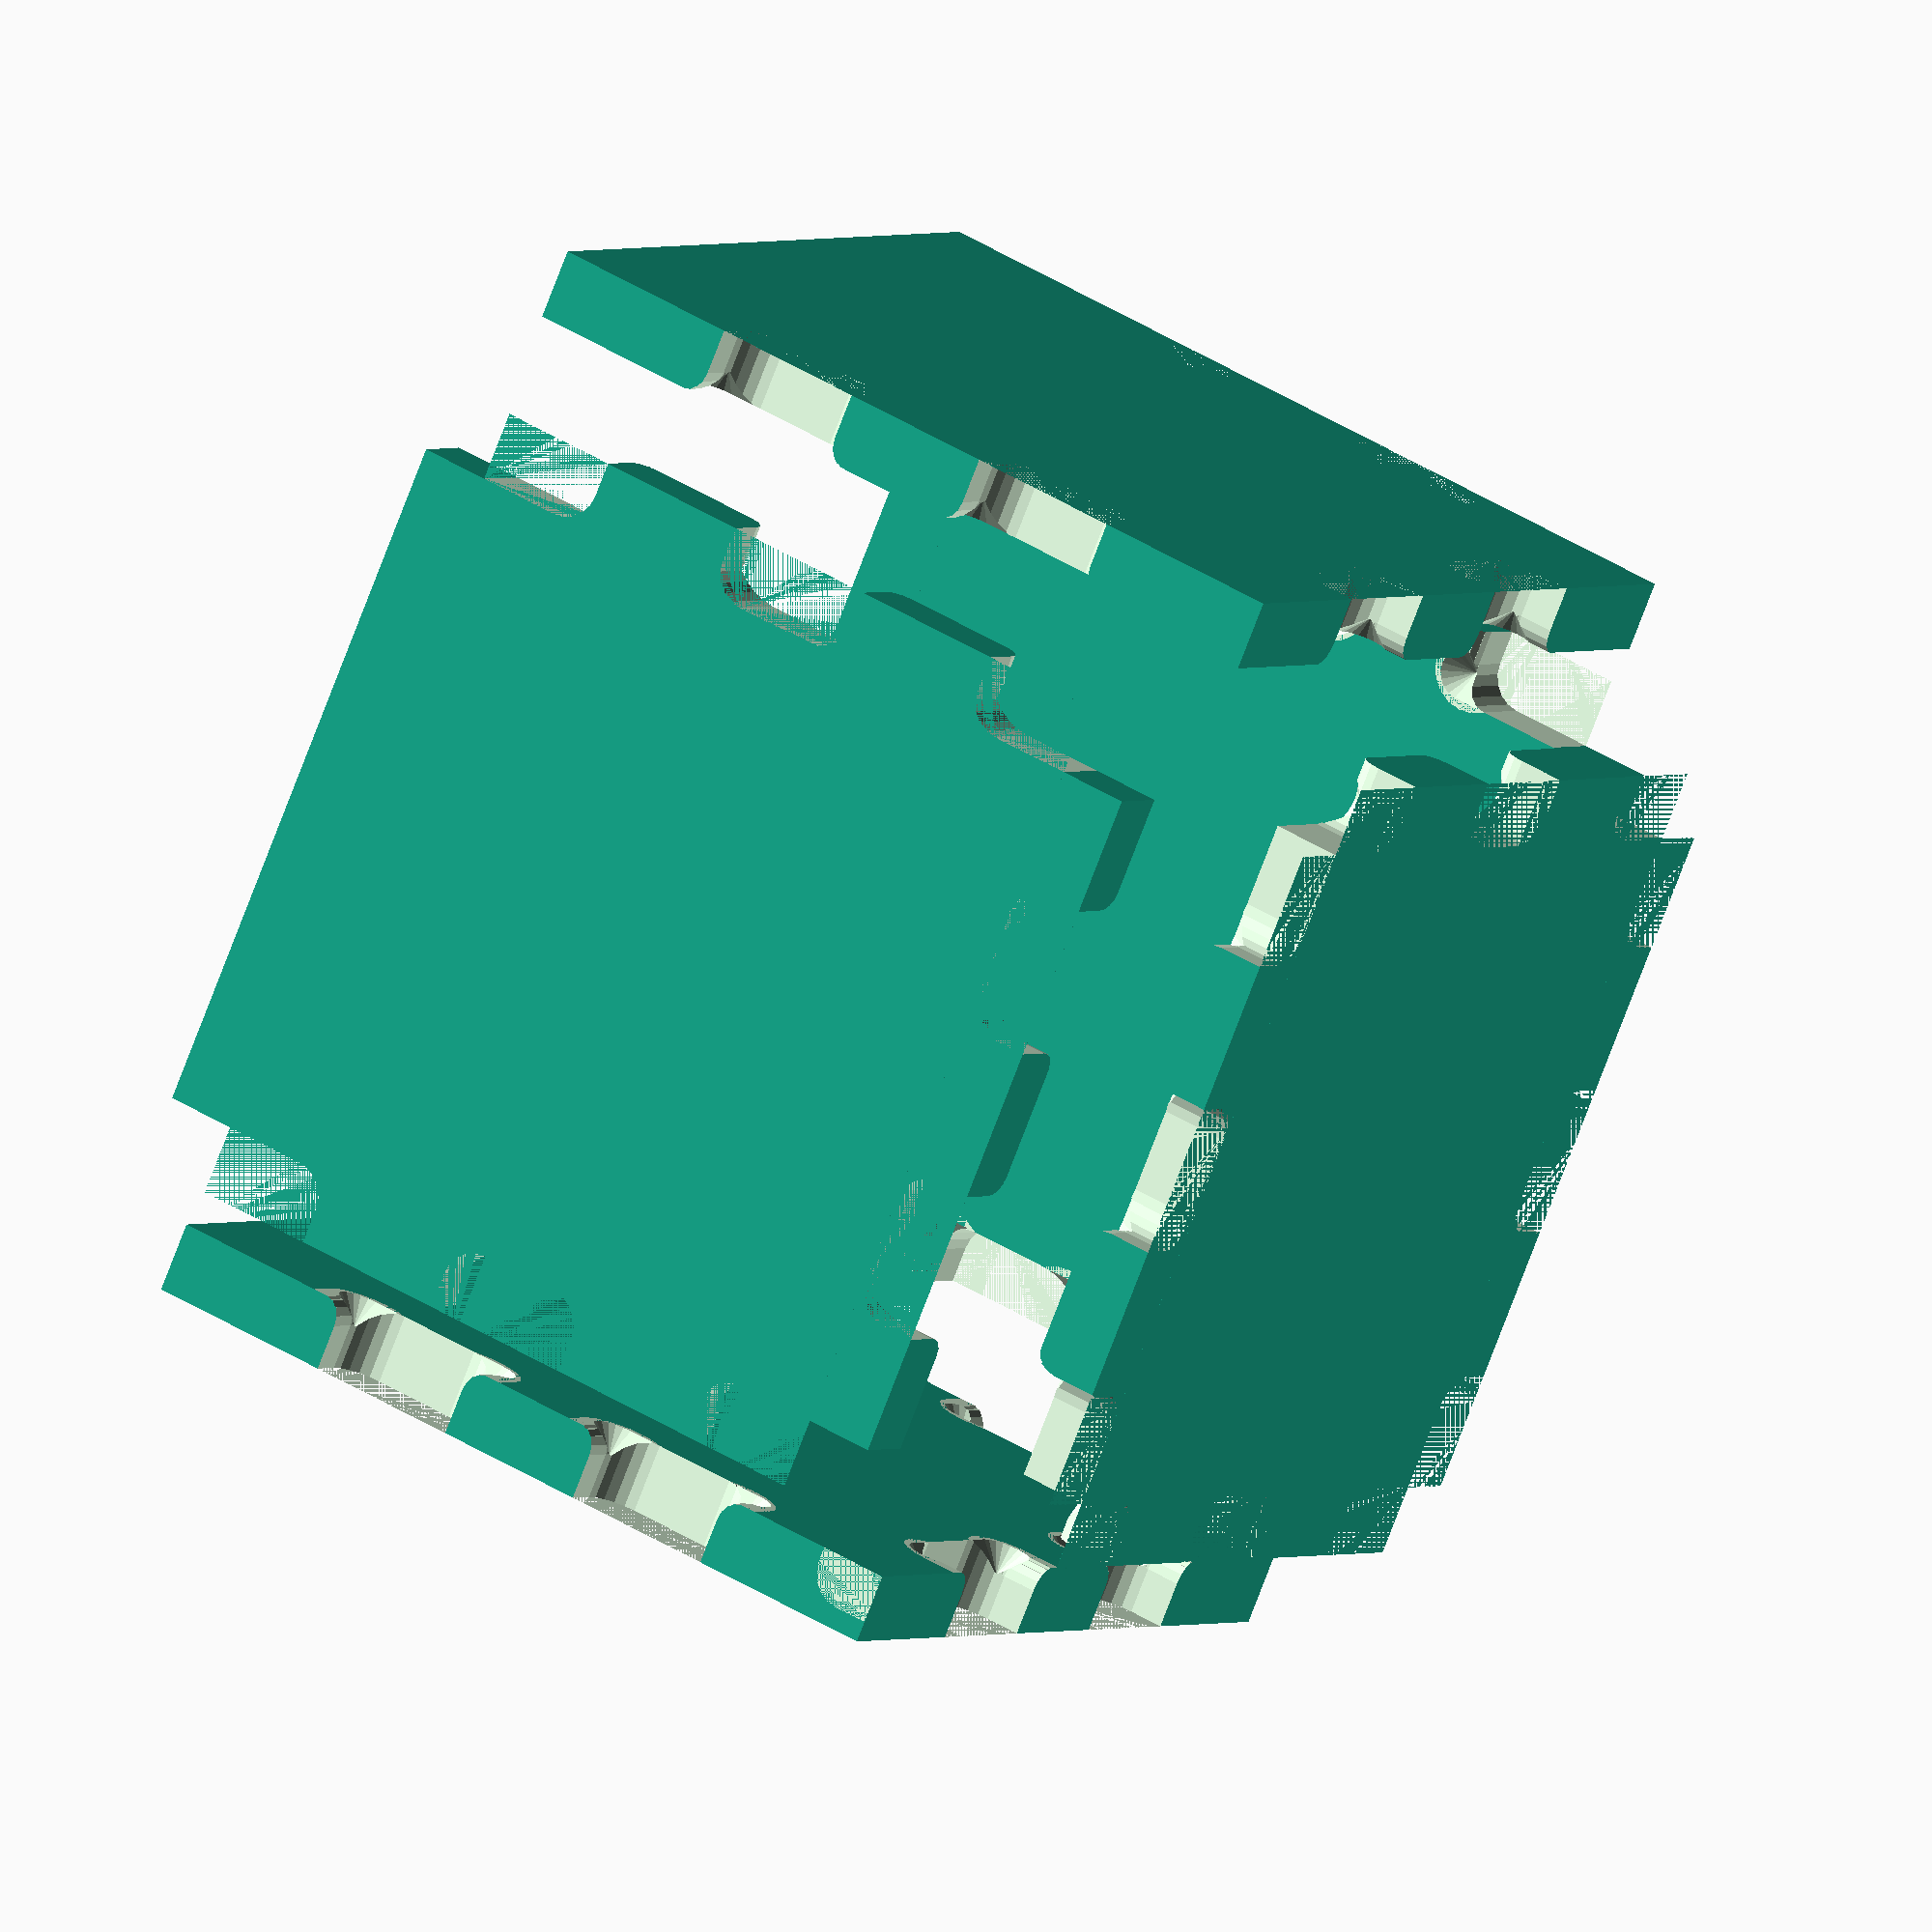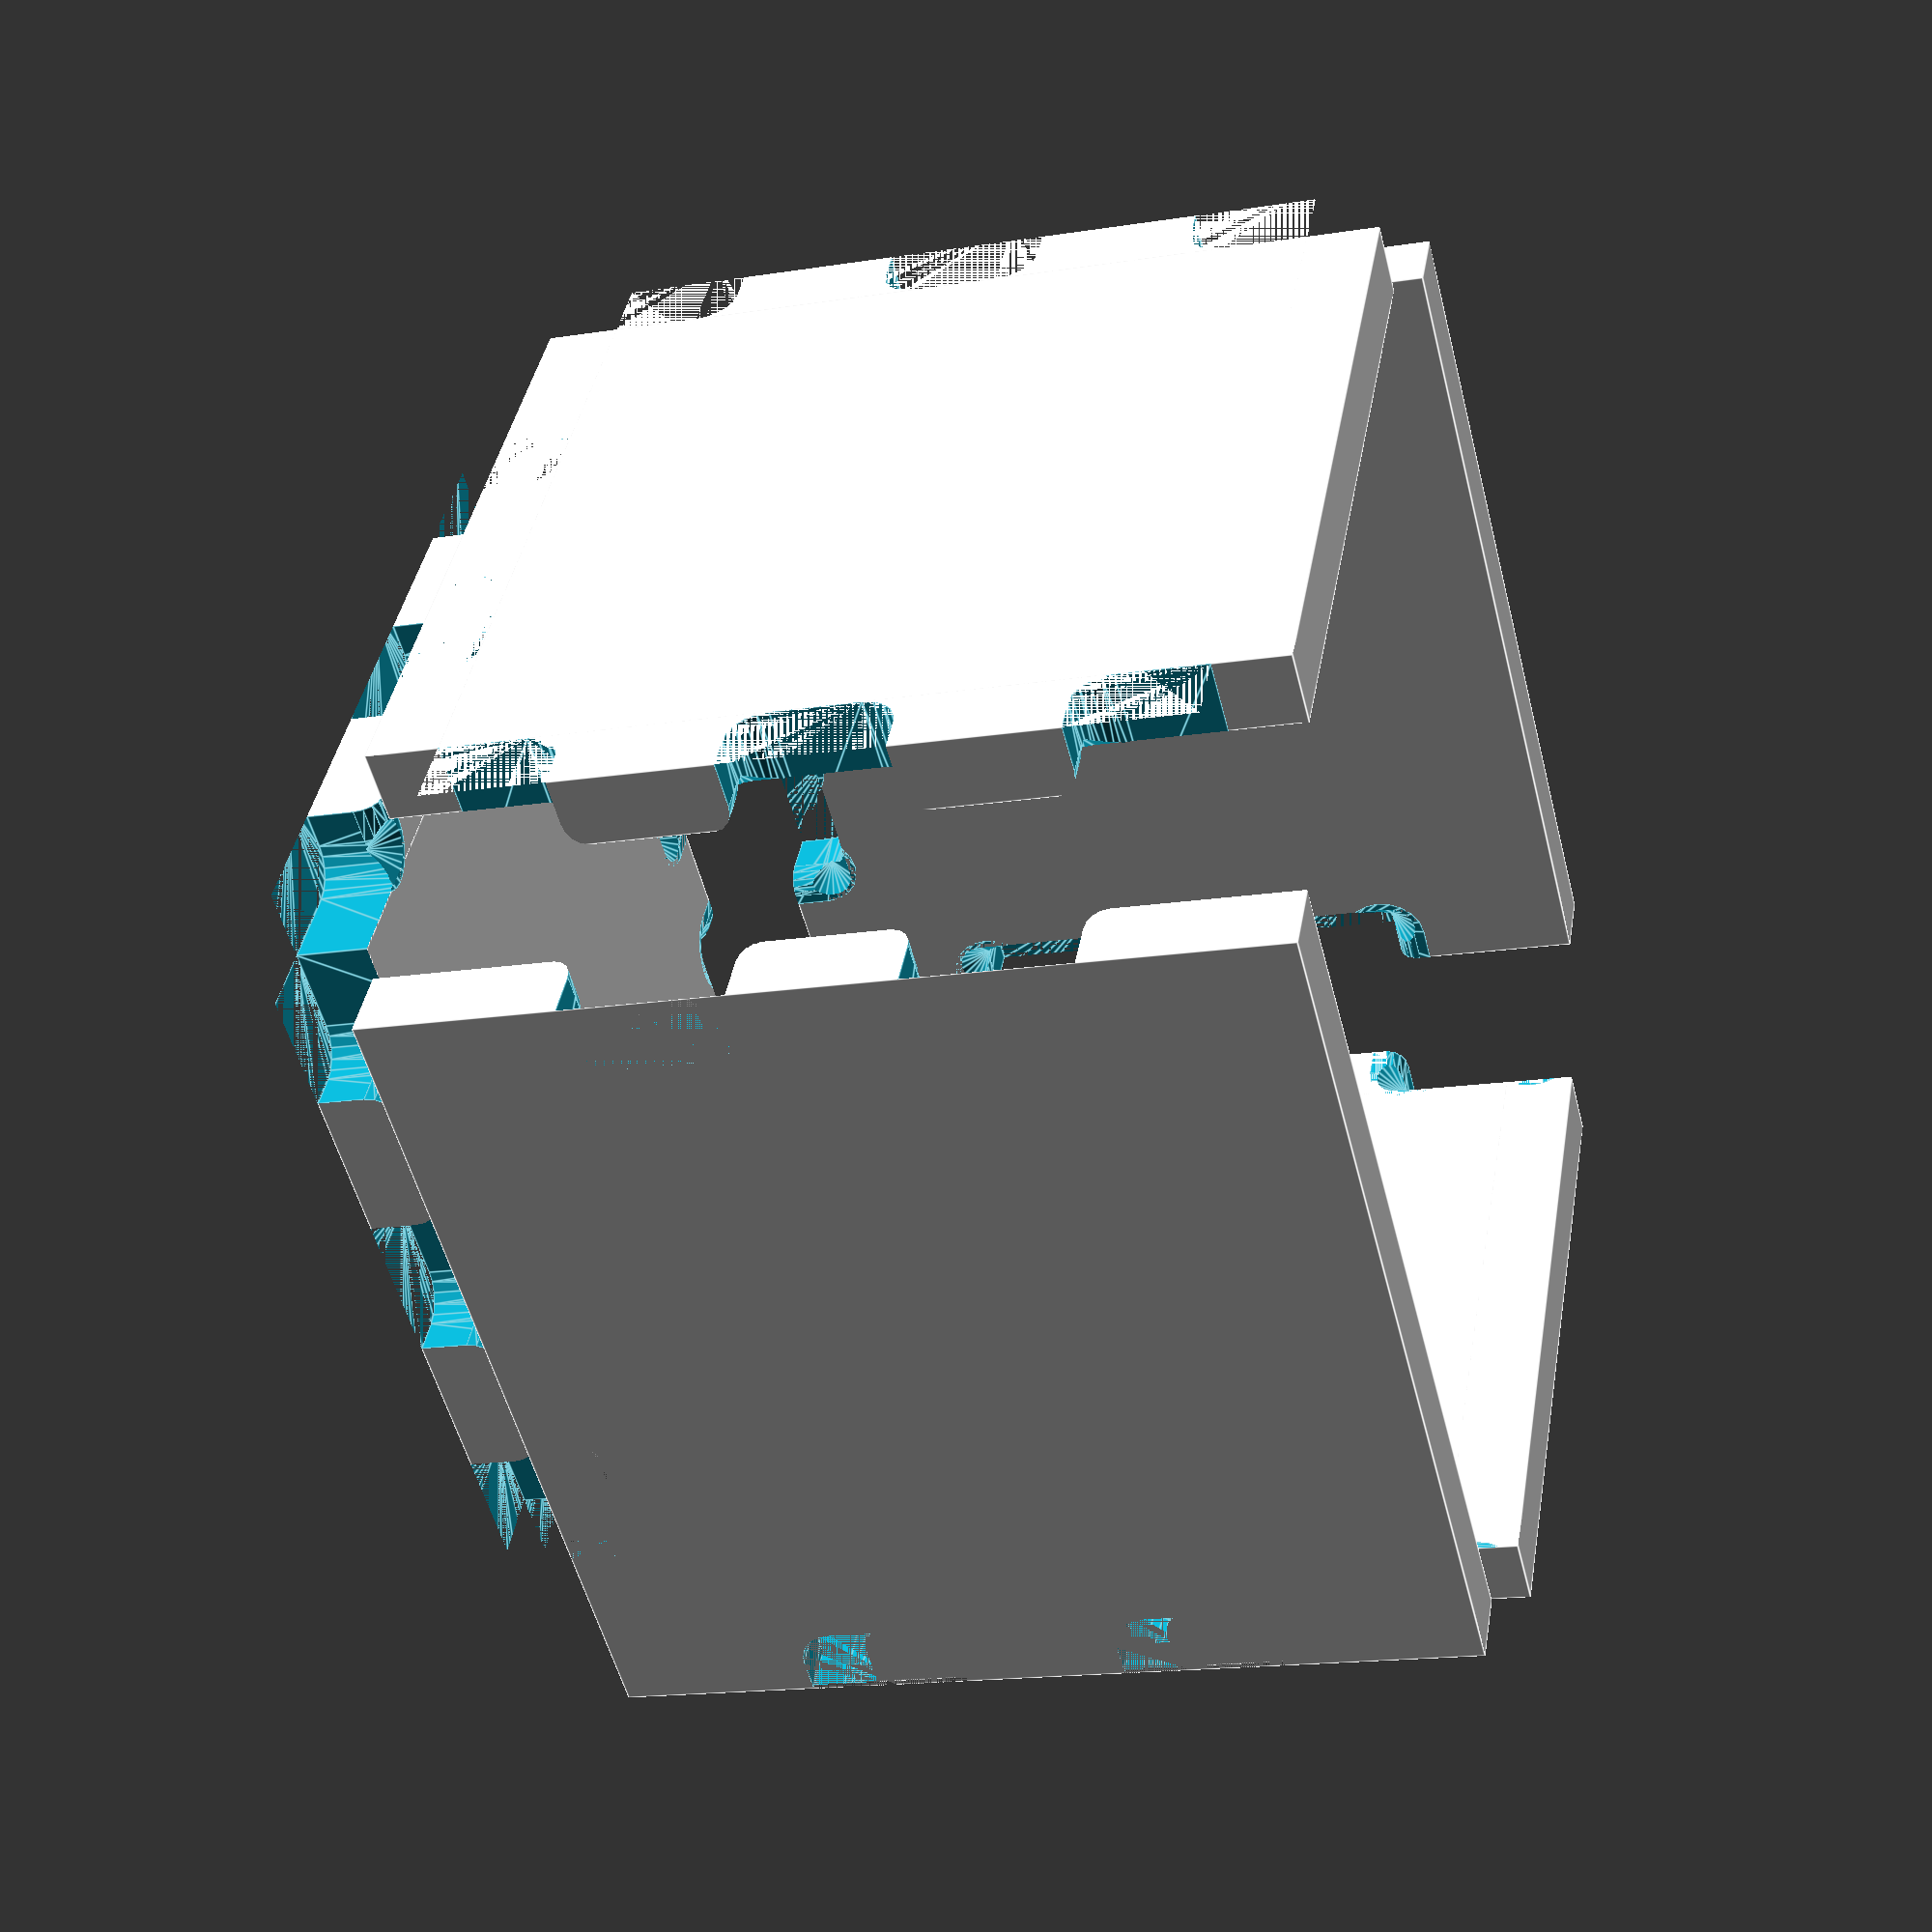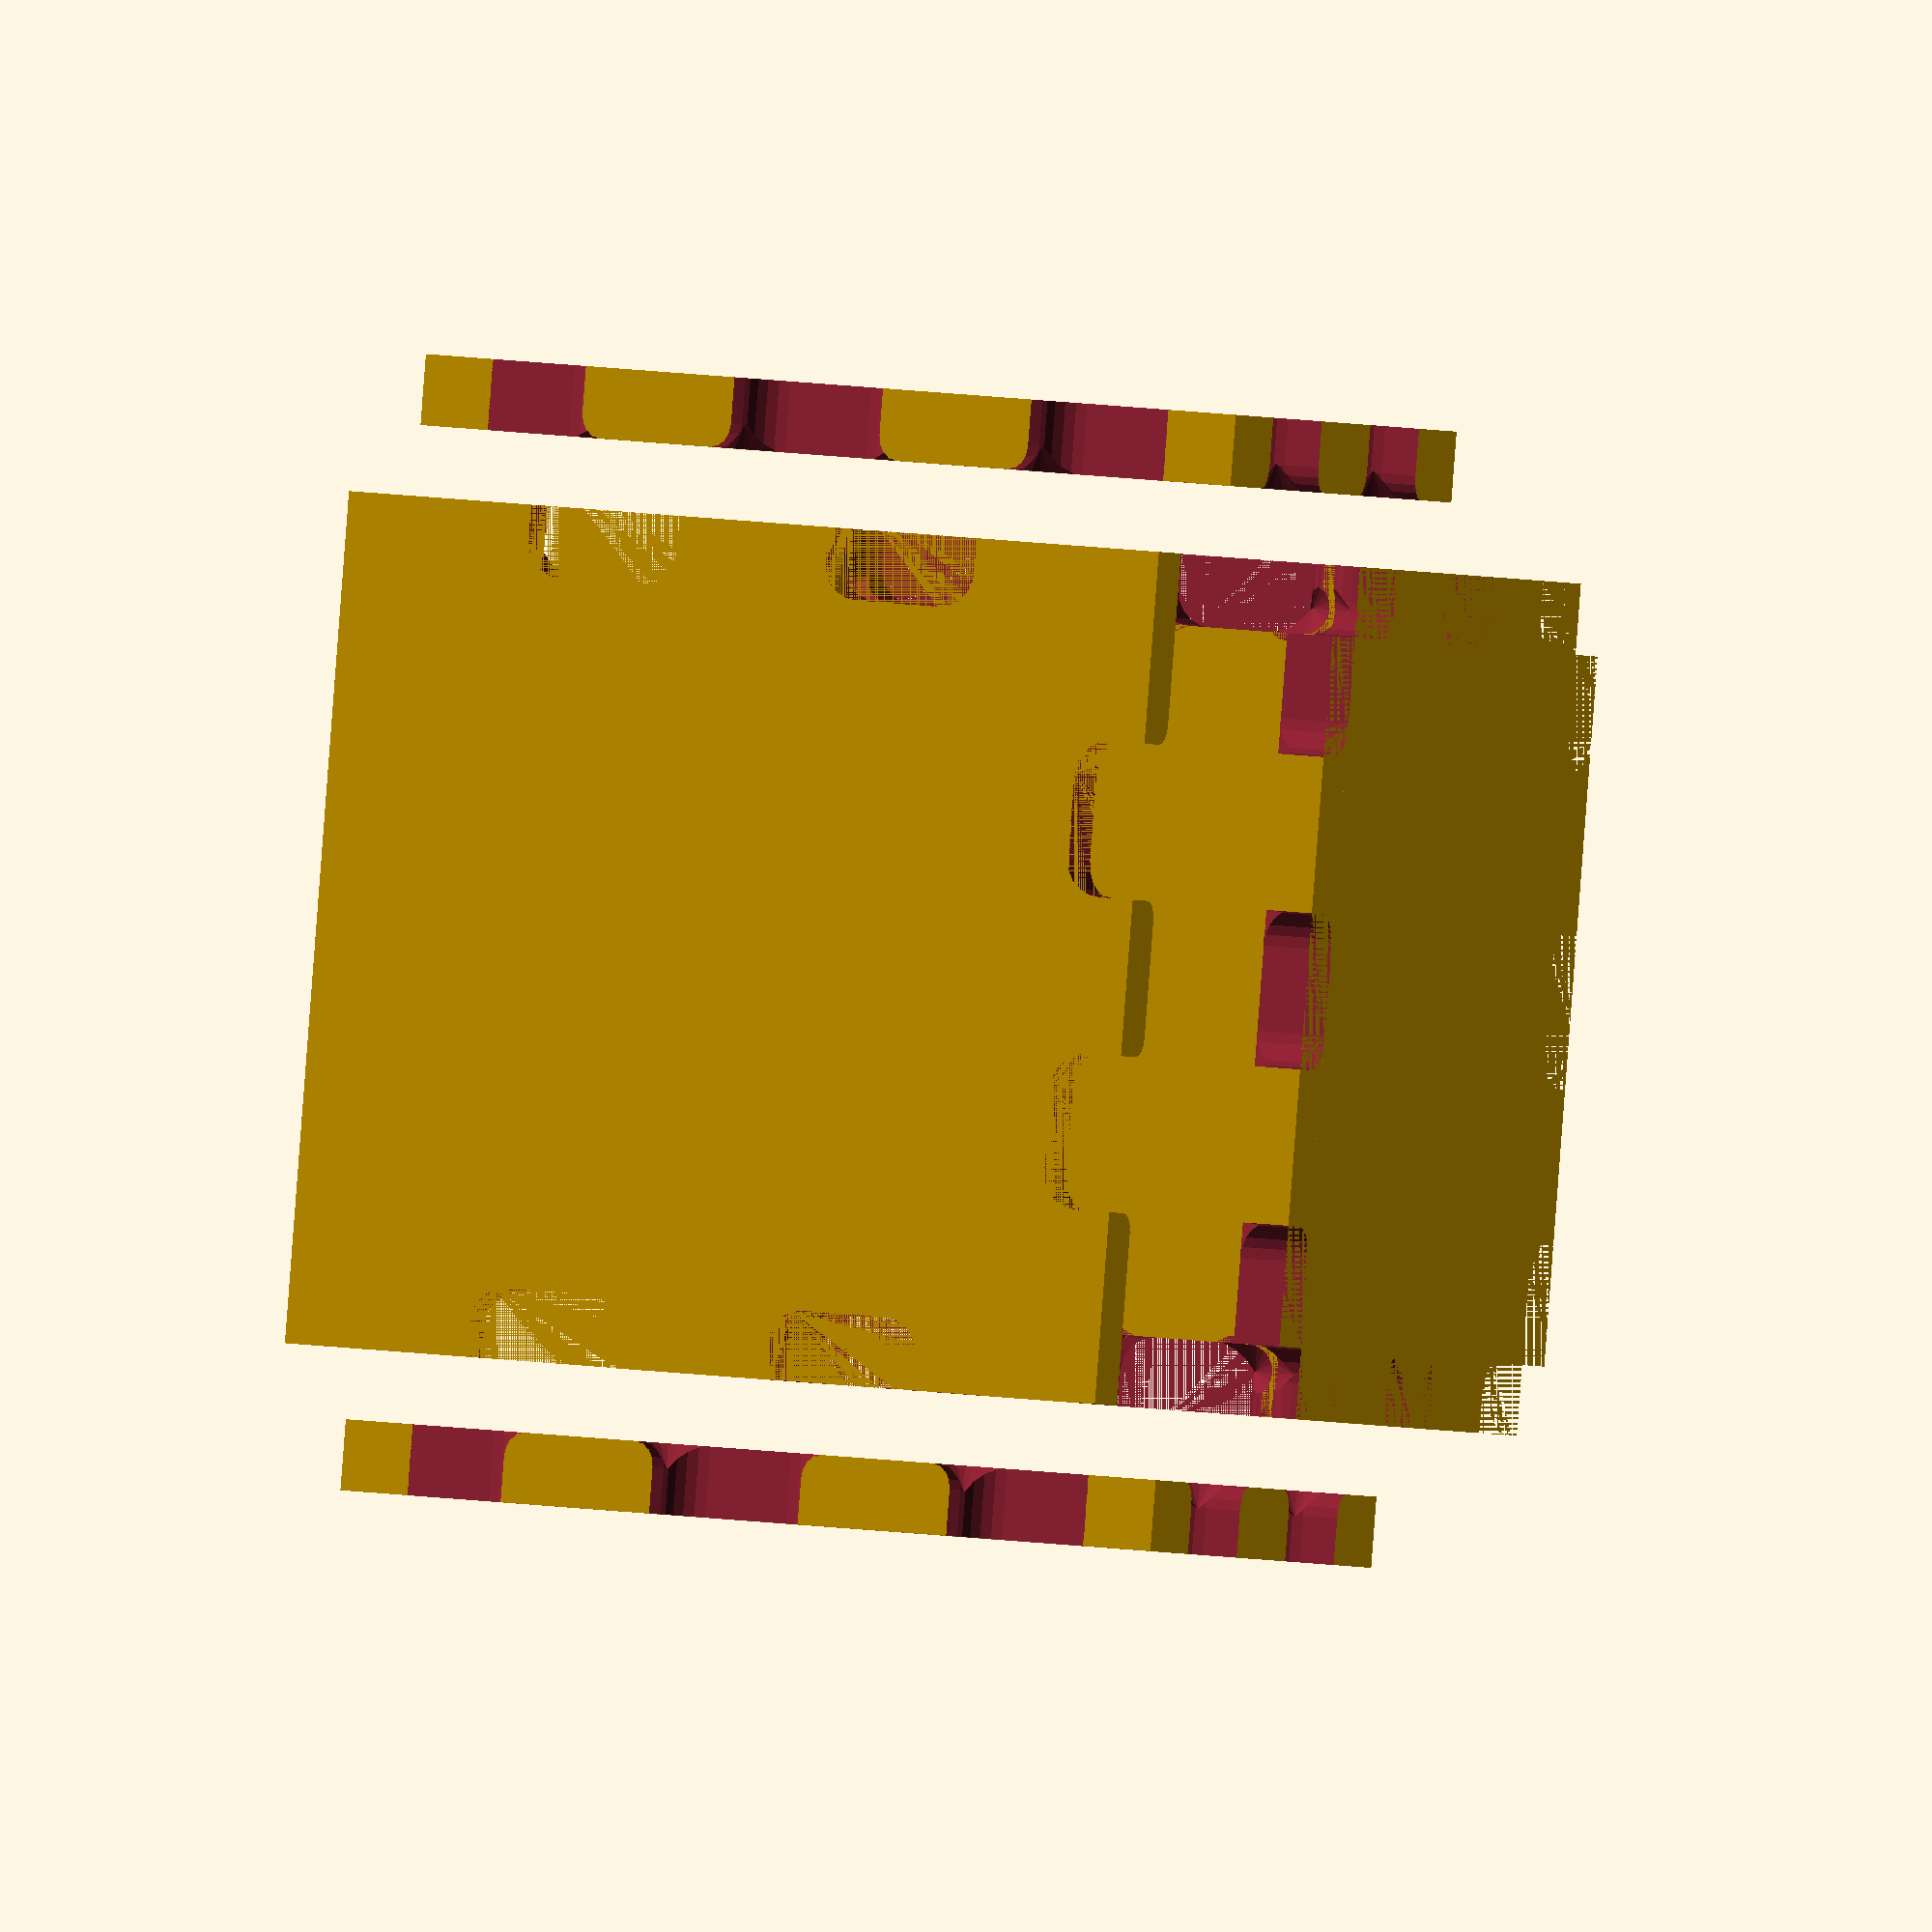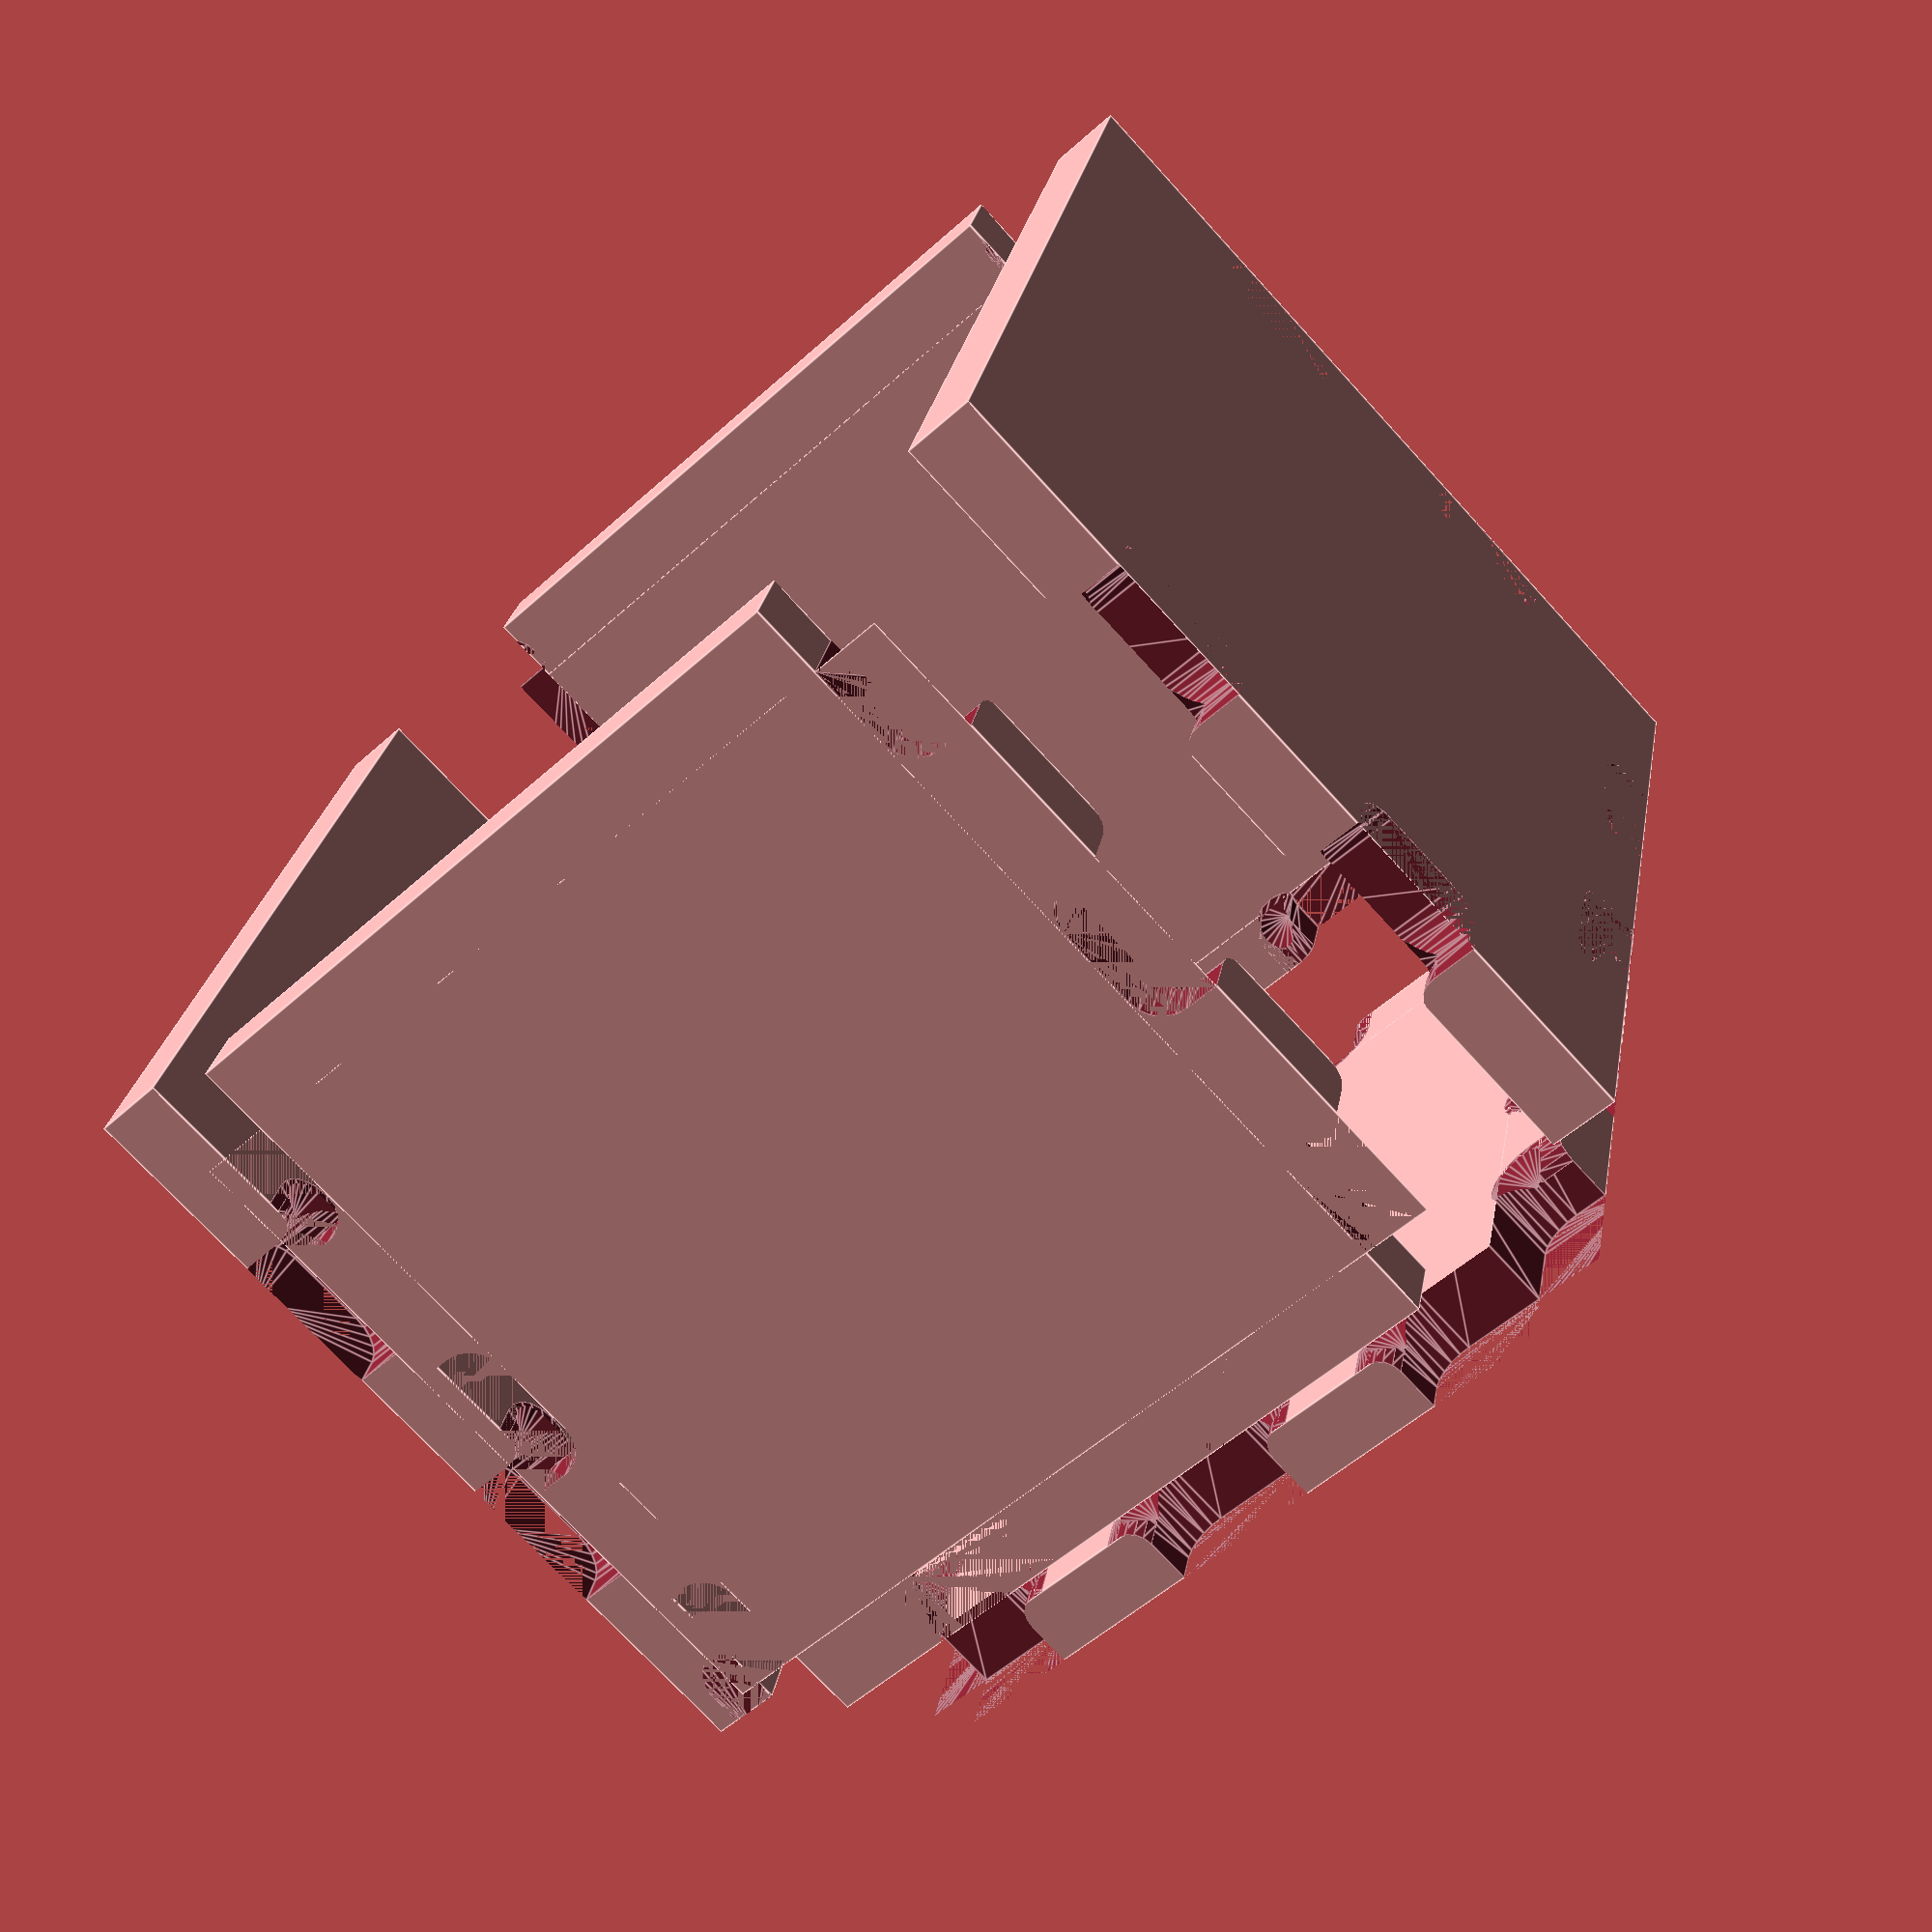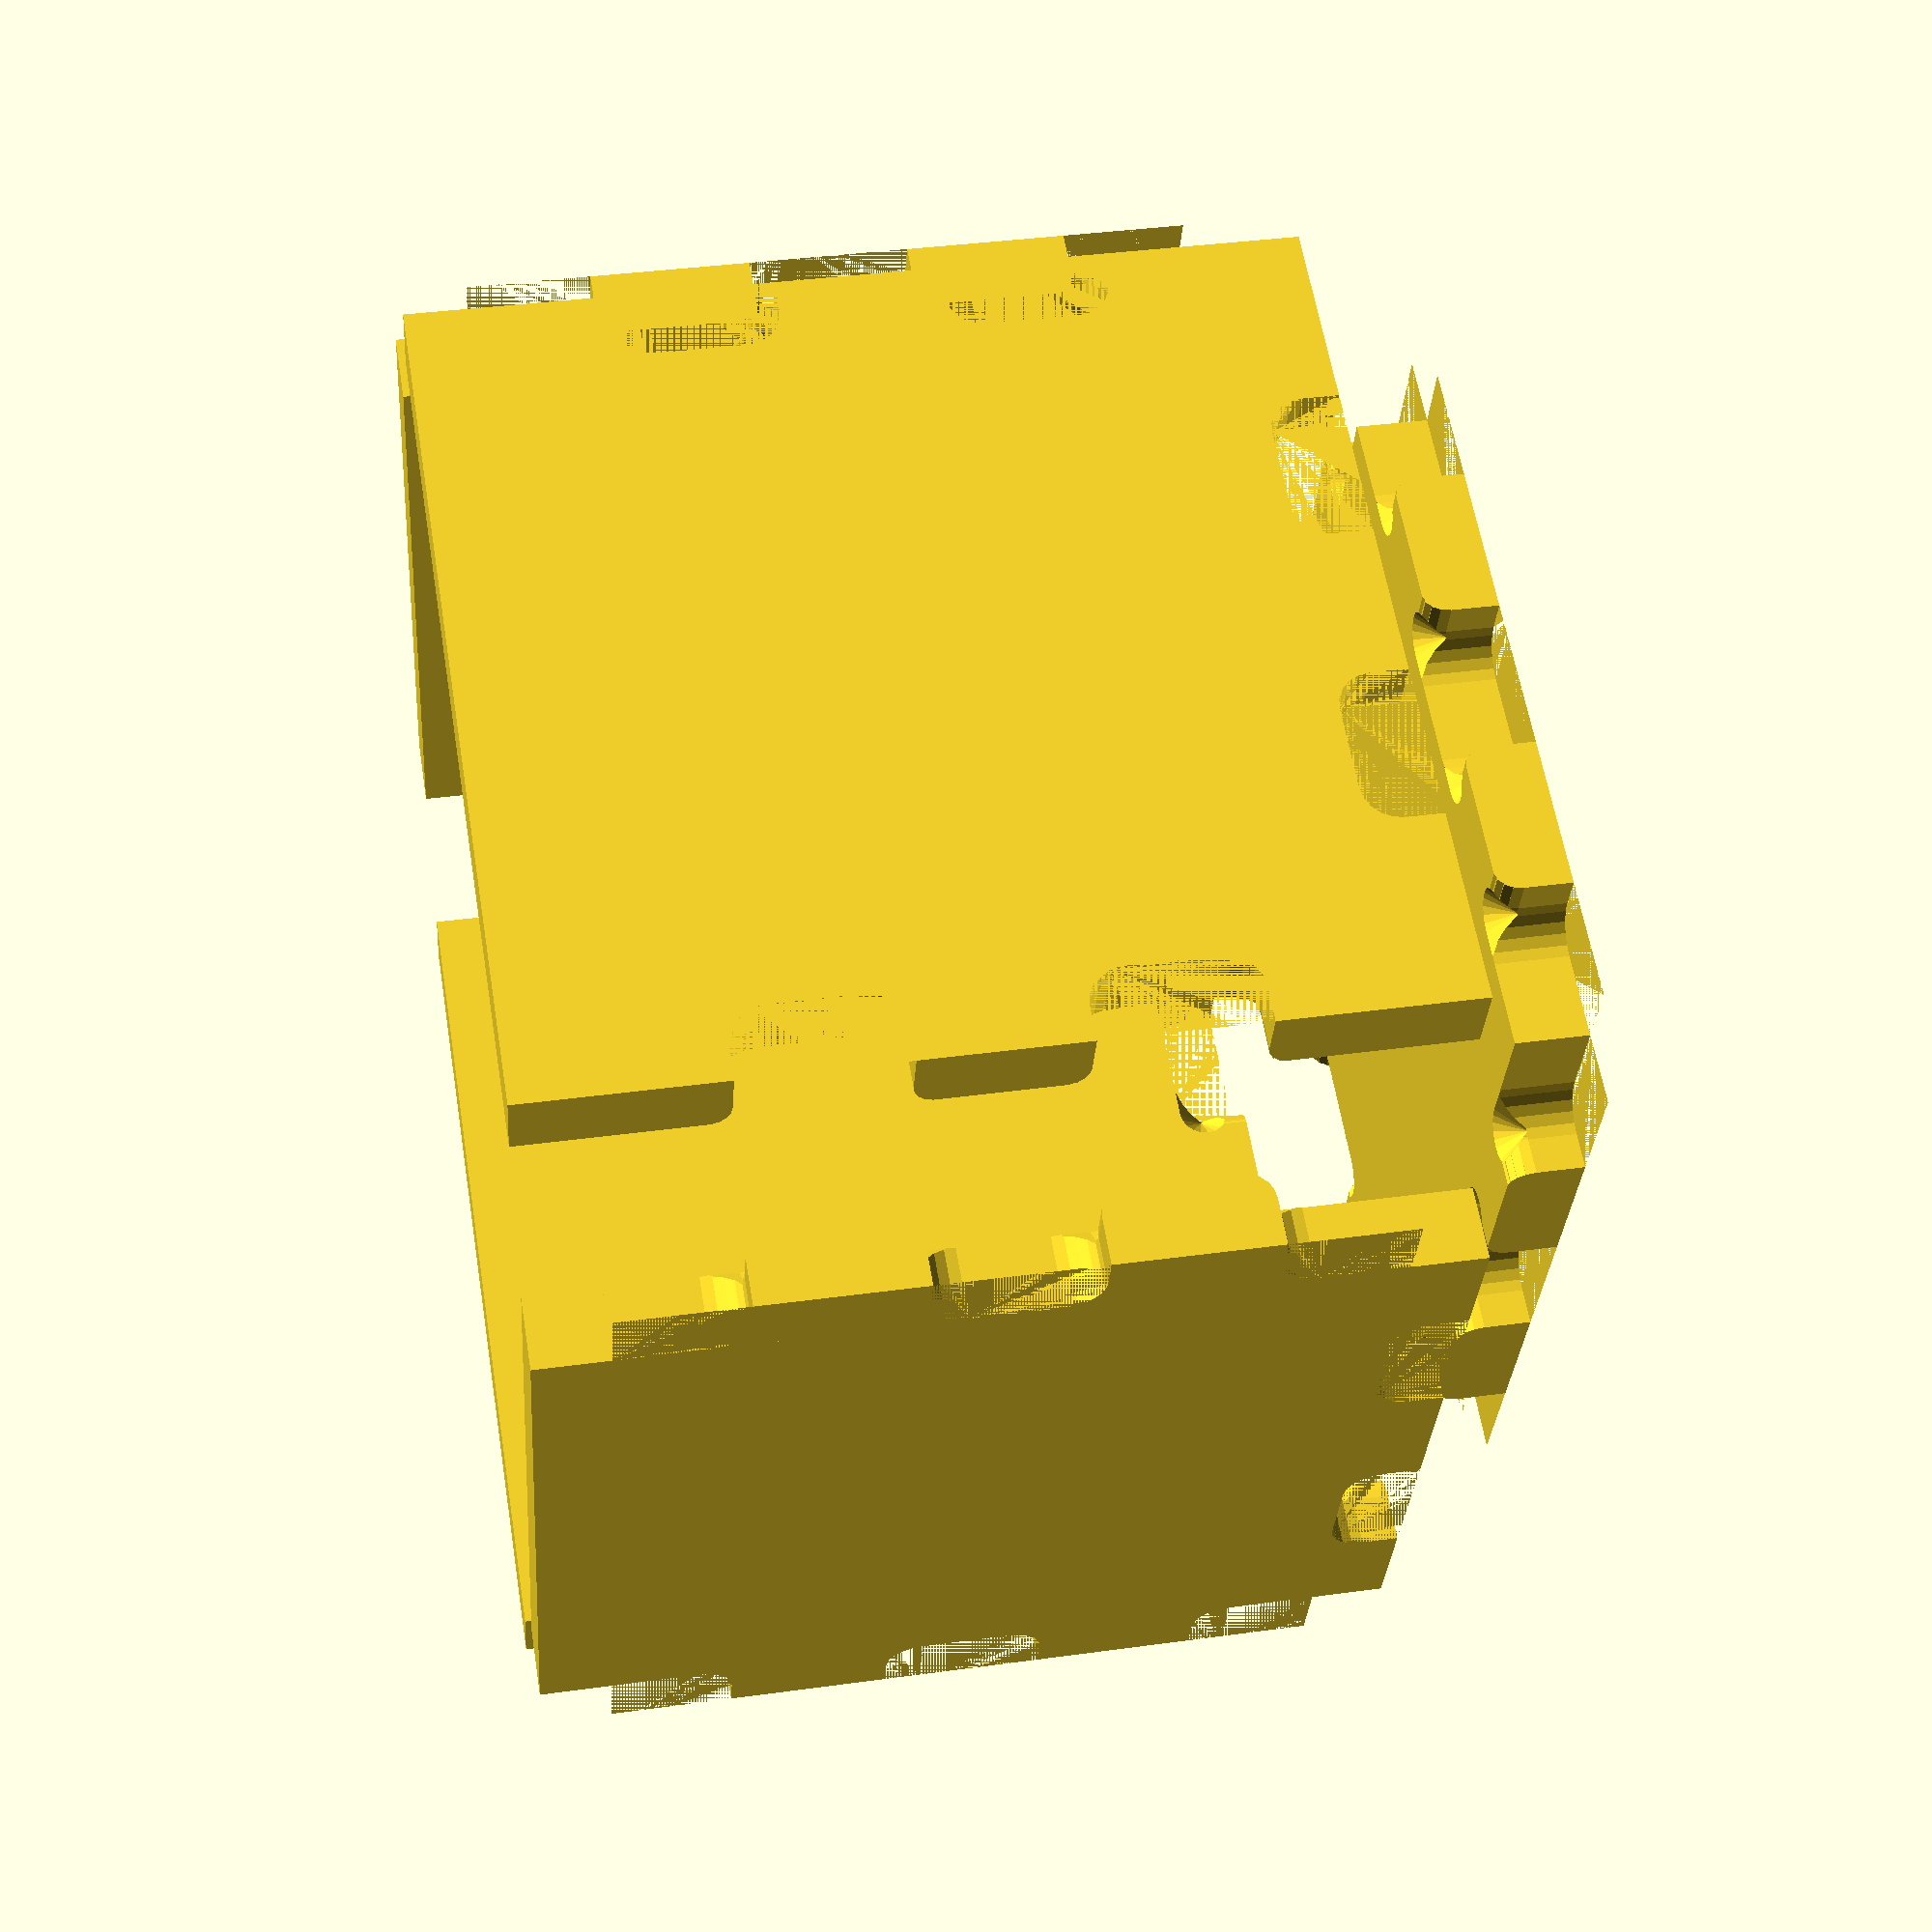
<openscad>
//!OpenSCAD

Height = 3;
Width = 3;
Depth = 3;
Stock_Thickness = 0.25;
Part_Spacing = 0.5;
Scaling_Factor = 1;
Rounding = true;
Preview = "3D"; // [3D:3D Preview, Parts:Parts, Radius:Radius, Intersect:Intersect, FrontBack:FrontBack, Bottom:Bottom, Sides:Sides, CutRoundedPocket:CutRoundedPocket]
Detail = 20;
Endmill_Diameter = 0.25;

feedrate = 600;
plungerate = 150;
safeheight = 8;

h = Height * Scaling_Factor;
w = Width * Scaling_Factor;
d = Depth * Scaling_Factor;
st = Stock_Thickness * Scaling_Factor;
ps = Part_Spacing * Scaling_Factor;
endmillradius = Endmill_Diameter / 2;
fjnumx = calcnumpins(Width);
fjnumy = calcnumpins(Depth);
fjnumz = calcnumpins(Height);
fjwidx = (w - st) / fjnumx;
fjwidy = (d - st) / fjnumy;
fjwidz = (h - st) / fjnumz;

$fn = Detail * 1;

tool_radius_tip = 0.03125 * Scaling_Factor;
tool_radius_width = 0.125 * Scaling_Factor;

module Vendmill() {
  cylinder(r1=0, r2=0.25, h=0.25, center=false);
}

module Vendmillcut(bx, by, bz, ex, ey, ez) {
  hull(){
    translate([bx, by, bz]){
      Vendmill();
    }
    translate([ex, ey, ez]){
      Vendmill();
    }
  }
}


module radiuscut(beginx, beginy, endx, endy) {
n = Detail;
step = 360/n;

//echo(str("G0 X",beginx," Y",beginy," Z",safeheight));
//echo(str("G1 Z",-endmillradius," F",plungerate));
//echo(str("G1 X",endx," Y",endy," F",feedrate));
//echo(str("G0 Z",safeheight));



//hull(){
translate([0,0,st/2]){
//cylinder(step,tool_radius_tip,tool_radius_tip);
//translate([endx,endy,0])
//cylinder(step,tool_radius_tip,tool_radius_tip);
//}

hull(){
translate([beginx,beginy,tool_radius_width])
cylinder(tool_radius_width*2,tool_radius_tip+tool_radius_width,tool_radius_tip+tool_radius_width);
    
translate([endx,endy,tool_radius_width])
cylinder(tool_radius_width*2,tool_radius_tip+tool_radius_width,tool_radius_tip+tool_radius_width);
}

for (i=[0:step:90]) {
    angle = i;
    dx = tool_radius_width*cos(angle);
    dxx = tool_radius_width*cos(angle+step);
    dzz = tool_radius_width*sin(angle);
    dz = tool_radius_width*sin(angle+step);
    dh = dz-dzz;
    hull(){
    translate([beginx,beginy,dz])
       cylinder(dh,tool_radius_tip+tool_radius_width-dx,tool_radius_tip+tool_radius_width-dxx);
    translate([endx,endy,dz])
       cylinder(dh,tool_radius_tip+tool_radius_width-dx,tool_radius_tip+tool_radius_width-dxx);
        }
}
}}

//radiuscut(0, 0, 20, 20);

function calcnumpins(x) = floor((x / Scaling_Factor + (x / Scaling_Factor - Scaling_Factor)) / 2) * 2 + 1;

module frontback() {
  difference() {
    board(st, w, h);

    translate([(st / 2), (-endmillradius), 0]){
      cutxevenfingerjoints();
    }
    translate([(-endmillradius), (st / 2), 0]){
      cutzevenfingerjoints();
    }
    translate([(w - st), (st / 2), 0]){
      cutzrevenfingerjoints();
    }
  }
}

module cutzevenfingerjoints() {
  for (i = [1 : abs(2) : fjnumz - 1]) {
    translate([0, (fjwidz * i), 0]){
      cutroundedpocketx(0, 0, st, st + endmillradius, fjwidz, 0);
    }
  }
}

module cutzrevenfingerjoints() {
  for (i = [1 : abs(2) : fjnumz - 1]) {
    translate([0, (fjwidz * i), 0]){
      cutroundedpocketxr(0, 0, st, st + endmillradius, fjwidz, 0);
    }
  }
}

module cutxoddfingerjoints() {
  for (i = [0 : abs(2) : fjnumx - 1]) {
    translate([(fjwidx * i), 0, 0]){
      cutroundedpockety(0, 0, st, fjwidx, st + endmillradius, 0);
    }
  }
}

module cutxroddfingerjoints() {
  for (i = [0 : abs(2) : fjnumx - 1]) {
    translate([(fjwidx * i), 0, 0]){
      cutroundedpocketyr(0, 0, st, fjwidx, st + endmillradius, 0);
    }
  }
}

module cutxevenfingerjoints() {
  for (i = [1 : abs(2) : fjnumx - 1]) {
    translate([(fjwidx * i), 0, 0]){
      cutroundedpockety(0, 0, st, fjwidx, st + endmillradius, 0);
    }
  }
}

module topbottom() {
  difference() {
    union(){
      translate([0, st, 0]){
        board(st, w, d - st * 2);
      }
      translate([st, 0, 0]){
        board(st, w - st * 2, d);
      }
    }

    translate([(st / 2), (-endmillradius), 0]){
      cutxoddfingerjoints();
    }
    translate([(st / 2), (d - st), 0]){
      cutxroddfingerjoints();
    }
    translate([(-endmillradius), (st / 2), 0]){
      cutyoddfingerjoints();
    }
    translate([(w - st), (st / 2), 0]){
      cutyroddfingerjoints();
    }
  }
}

module board(ht, wd, dpth) {
  cube([wd, dpth, ht], center=false);
}

module cutyoddfingerjoints() {
  for (i = [0 : abs(2) : fjnumy - 1]) {
    translate([0, (fjwidy * i), 0]){
      cutroundedpocketx(0, 0, st, st + endmillradius, fjwidy, 0);
    }
  }
}

module cutyroddfingerjoints() {
  for (i = [0 : abs(2) : fjnumy - 1]) {
    translate([0, (fjwidy * i), 0]){
      cutroundedpocketxr(0, 0, st, st + endmillradius, fjwidy, 0);
    }
  }

}

module sides() {
  difference() {
    union(){
      translate([0, st, 0]){
        board(st, h, d - st * 2);
      }
      translate([st, 0, 0]){
        board(st, h - st * 2, d);
      }
    }

    translate([(st / 2), (-endmillradius), 0]){
      cutzoddfingerjoints();
    }
    translate([(st / 2), (d - st), 0]){
      cutzroddfingerjoints();
    }
    translate([(h - st), (st / 2), 0]){
      cutyrevenfingerjoints();
    }
  }
}

module cutzoddfingerjoints() {
  for (i = [0 : abs(2) : fjnumz - 1]) {
    translate([(fjwidz * i), 0, 0]){
      cutroundedpockety(0, 0, st, fjwidz, st + endmillradius, 0);
    }
  }

}

module cutzroddfingerjoints() {
  for (i = [0 : abs(2) : fjnumz - 1]) {
    translate([(fjwidz * i), 0, 0]){
      cutroundedpocketyr(0, 0, st, fjwidz, st + endmillradius, 0);
    }
  }
}

module cutroundedpocket(bx, by, bz, ex, ey, ez) {
  hull(){
    translate([(bx + endmillradius), (by + endmillradius), -ez/2]){
      cylinder(r1=endmillradius, r2=endmillradius, h=(abs(bz - ez) * 2), center=false);
    }
    translate([(ex - endmillradius), (by + endmillradius), -ez/2]){
      cylinder(r1=endmillradius, r2=endmillradius, h=(abs(bz - ez) * 2), center=false);
    }
    translate([(bx + endmillradius), (ey - endmillradius), -ez/2]){
      cylinder(r1=endmillradius, r2=endmillradius, h=(abs(bz - ez) * 2), center=false);
    }
    translate([(ex - endmillradius), (ey - endmillradius), -ez/2]){
      cylinder(r1=endmillradius, r2=endmillradius, h=(abs(bz - ez) * 2), center=false);
    }
  }
}

module cutroundedpockety(bx, by, bz, ex, ey, ez) {
cutroundedpocket(bx, by, bz, ex, ey, ez);
    if (Rounding == true) {
radiuscut(bx+tool_radius_tip, by+tool_radius_width, bx+tool_radius_tip, ey-tool_radius_width);
radiuscut(ex-tool_radius_tip, by+tool_radius_width, ex-tool_radius_tip, ey-tool_radius_width);
Vendmillcut(
        bx, 
        ey-0.0937, 
        st-0.0937, 
        bx+0.0937, 
        ey, 
        st
        );
Vendmillcut(
        ex, 
        ey-0.0937, 
        st-0.0937, 
        ex-0.0937, 
        ey, 
        st
        );
}}

module cutroundedpocketyr(bx, by, bz, ex, ey, ez) {
cutroundedpocket(bx, by, bz, ex, ey, ez);
    if (Rounding == true) {
radiuscut(bx+tool_radius_tip, by+tool_radius_width, bx+tool_radius_tip, ey-tool_radius_width);
radiuscut(ex-tool_radius_tip, by+tool_radius_width, ex-tool_radius_tip, ey-tool_radius_width);
Vendmillcut(
        bx, 
        by+0.0937, 
        st-0.0937, 
        bx+0.0937, 
        by, 
        st
        );
Vendmillcut(
        ex, 
        by+0.0937, 
        st-0.0937, 
        ex-0.0937, 
        by, 
        st
        );
}}

module cutroundedpocketx(bx, by, bz, ex, ey, ez) {
cutroundedpocket(bx, by, bz, ex, ey, ez);
    if (Rounding == true) {
radiuscut(bx+tool_radius_width, by+tool_radius_tip, ex-tool_radius_width, by+tool_radius_tip);
radiuscut(bx+tool_radius_width, ey-tool_radius_tip, ex-tool_radius_width, ey-tool_radius_tip);
Vendmillcut(
        ex-0.0937, 
        ey, 
        st-0.0937, 
        ex, 
        ey-0.0937, 
        st
        );
Vendmillcut(
        ex-0.0937, 
        by, 
        st-0.0937, 
        ex, 
        by+0.0937, 
        st
        );
}}

module cutroundedpocketxr(bx, by, bz, ex, ey, ez) {
cutroundedpocket(bx, by, bz, ex, ey, ez);
    if (Rounding == true) {
radiuscut(bx+tool_radius_width, by+tool_radius_tip, ex-tool_radius_width, by+tool_radius_tip);
radiuscut(bx+tool_radius_width, ey-tool_radius_tip, ex-tool_radius_width, ey-tool_radius_tip);
Vendmillcut(
        bx+0.0937, 
        ey, 
        st-0.0937, 
        bx, 
        ey-0.0937, 
        st
        );
Vendmillcut(
        bx+0.0937, 
        by, 
        st-0.0937, 
        bx, 
        by+0.0937, 
        st
        );
}}

//radiuscut(0, 0, 2, 2);

module cutyevenfingerjoints() {
  for (i = [1 : abs(2) : fjnumz]) {
    translate([0, (fjwidy * i), 0]){
      cutroundedpocketx(0, 0, st, st + endmillradius, fjwidy, 0);
    }
  }

}

module cutyrevenfingerjoints() {
  for (i = [1 : abs(2) : fjnumz]) {
    translate([0, (fjwidy * i), 0]){
      cutroundedpocketxr(0, 0, st, st + endmillradius, fjwidy, 0);
    }
  }

}



if (Preview == "Parts") {
  union(){
    translate([0, (h + ps), 0]){
      sides();
    }
    translate([(h + ps), 0, 0]){
      frontback();
    }
    translate([(h + ps), (h + ps), 0]){
      topbottom();
    }
    translate([(h + ps), ((h + ps) + (d + ps)), 0]){
      frontback();
    }
  }
}

if (Preview == "3D") 
{
  union(){
    translate([0, ps, (h + ps)]){
      rotate([0, 90, 0]){
        sides();
      }
    }
    translate([w+ps, 0, ps]){
      rotate([90, 0, 180]){
        frontback();
      }
    }
    translate([ps, ps, 0]){
      topbottom();
    }
    translate([w+ps*2, d+ps, (h + ps)]){
      rotate([0, 90, 180]){
        sides();
      }
    }
    translate([ps, (d + ps * 2), ps]){
      rotate([90, 0, 0]){
        frontback();
      }
    }
  }
} 

if (Preview == "Radius") 
{
    cutroundedpocketx(0, 0, st, st + endmillradius, 1, 0);
}

if (Preview == "FrontBack") 
{
        frontback();
}

if (Preview == "Bottom") 
{
        topbottom();
}

if (Preview == "Sides") 
{
        sides();
}

if (Preview == "CutRoundedPocket") 
{
cutroundedpocketx(
    //bx
    0, 
    //by
    0, 
    //bz
    0, 
    //ex
    1, 
    //ey
    1, 
    //ez
    1
    );
}

if (Preview == "Intersect") 
{
  intersection()
    {
    translate([w+ps, 0, ps]){
      rotate([90, 0, 180]){
        frontback();
      }
    }
    translate([ps, ps, 0]){
      topbottom();
    }
}
} 

</openscad>
<views>
elev=134.8 azim=142.1 roll=54.5 proj=o view=wireframe
elev=17.3 azim=34.6 roll=287.3 proj=p view=edges
elev=347.1 azim=256.4 roll=108.6 proj=o view=solid
elev=252.5 azim=283.2 roll=137.6 proj=p view=edges
elev=142.6 azim=201.4 roll=100.0 proj=p view=solid
</views>
